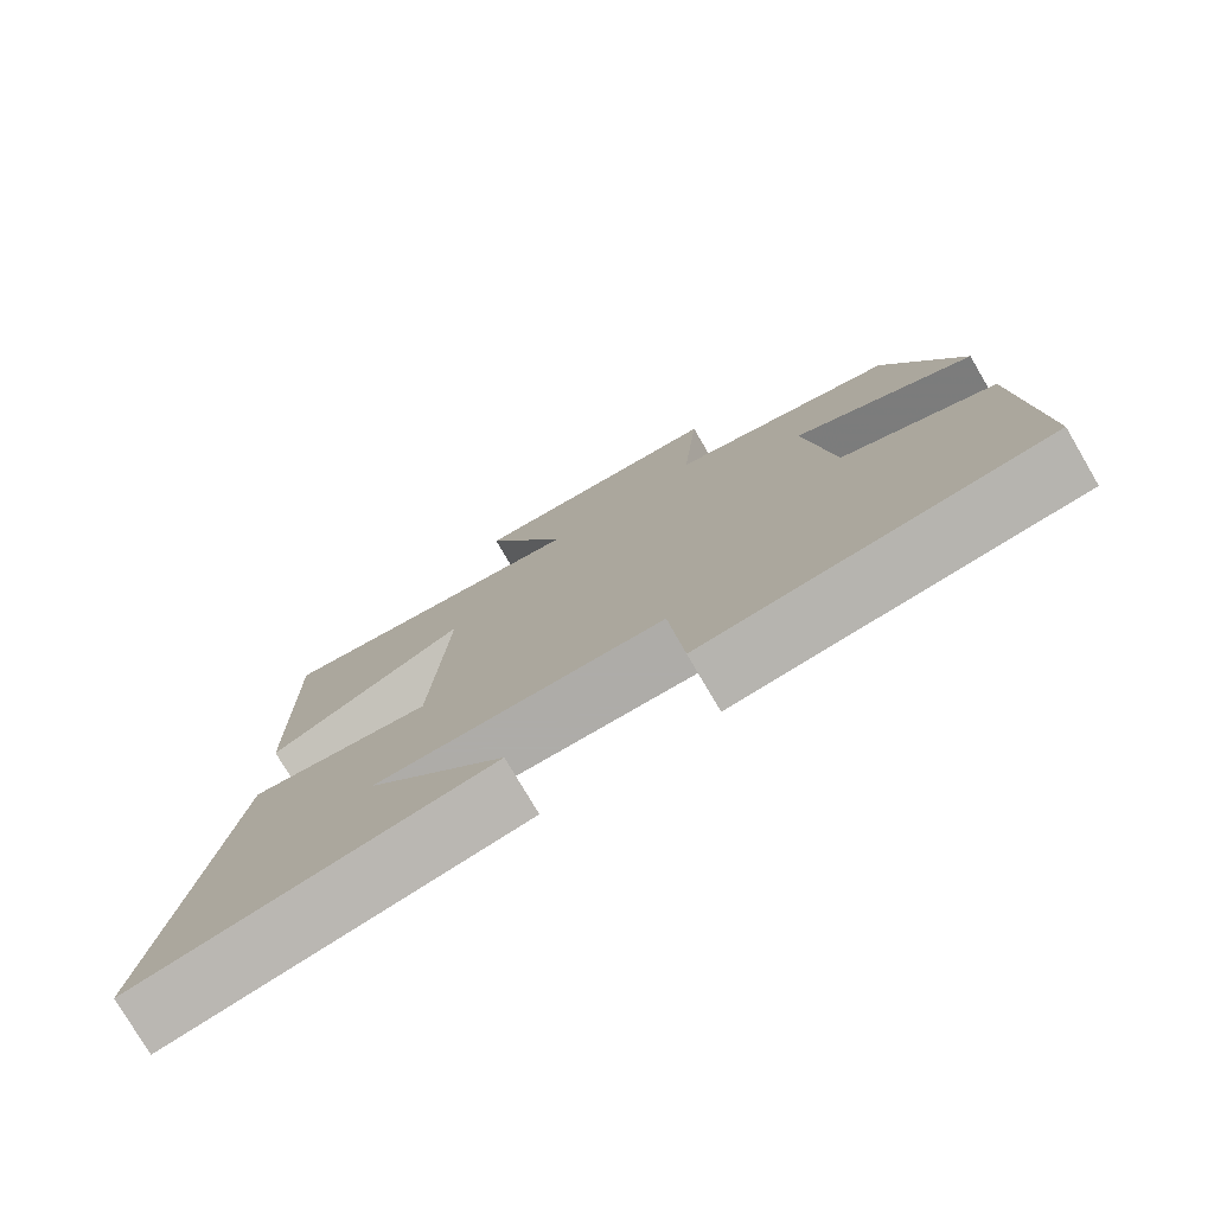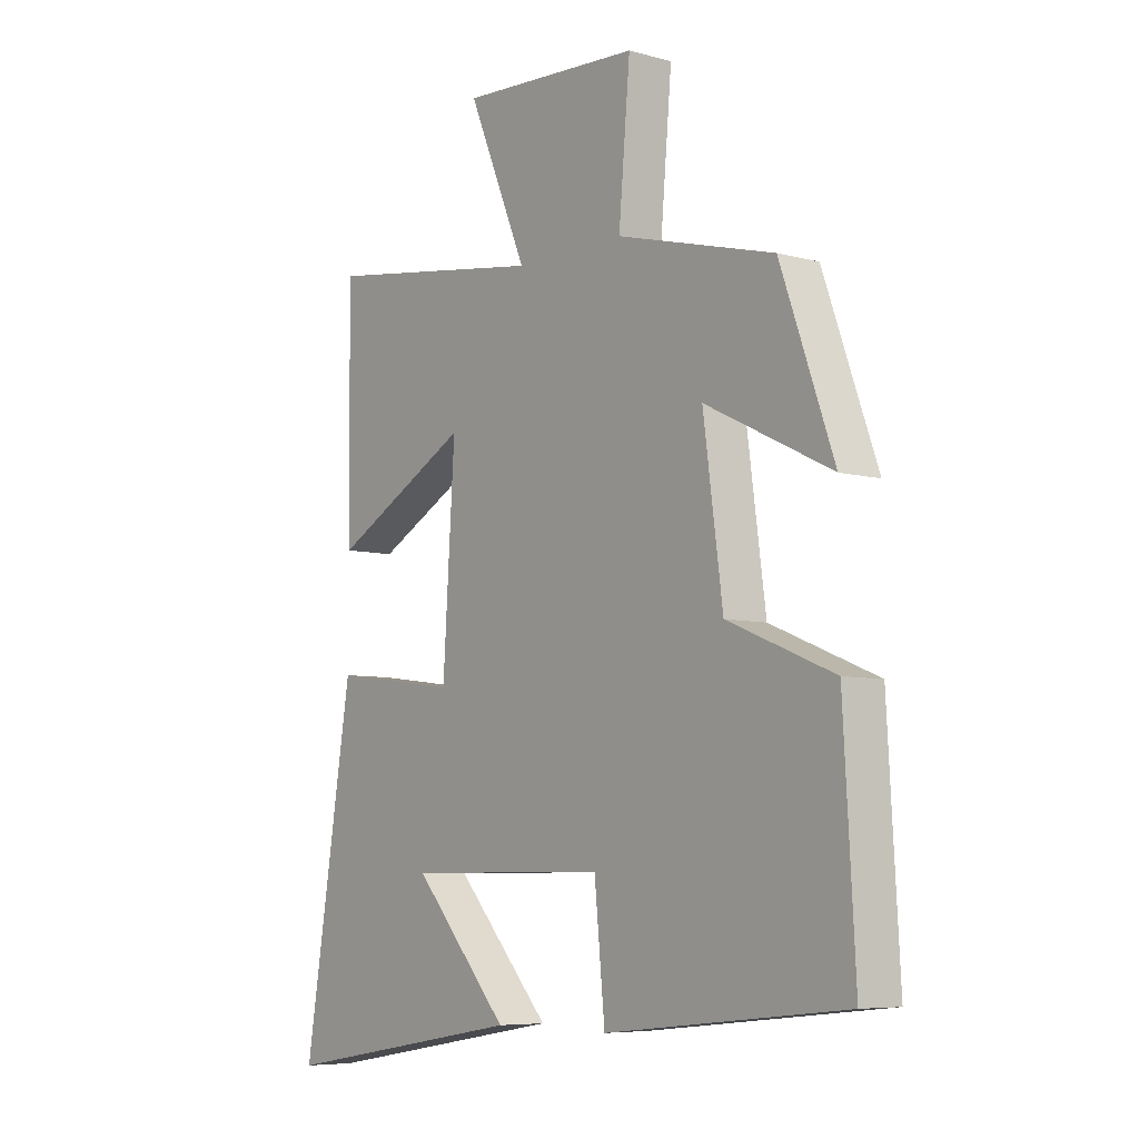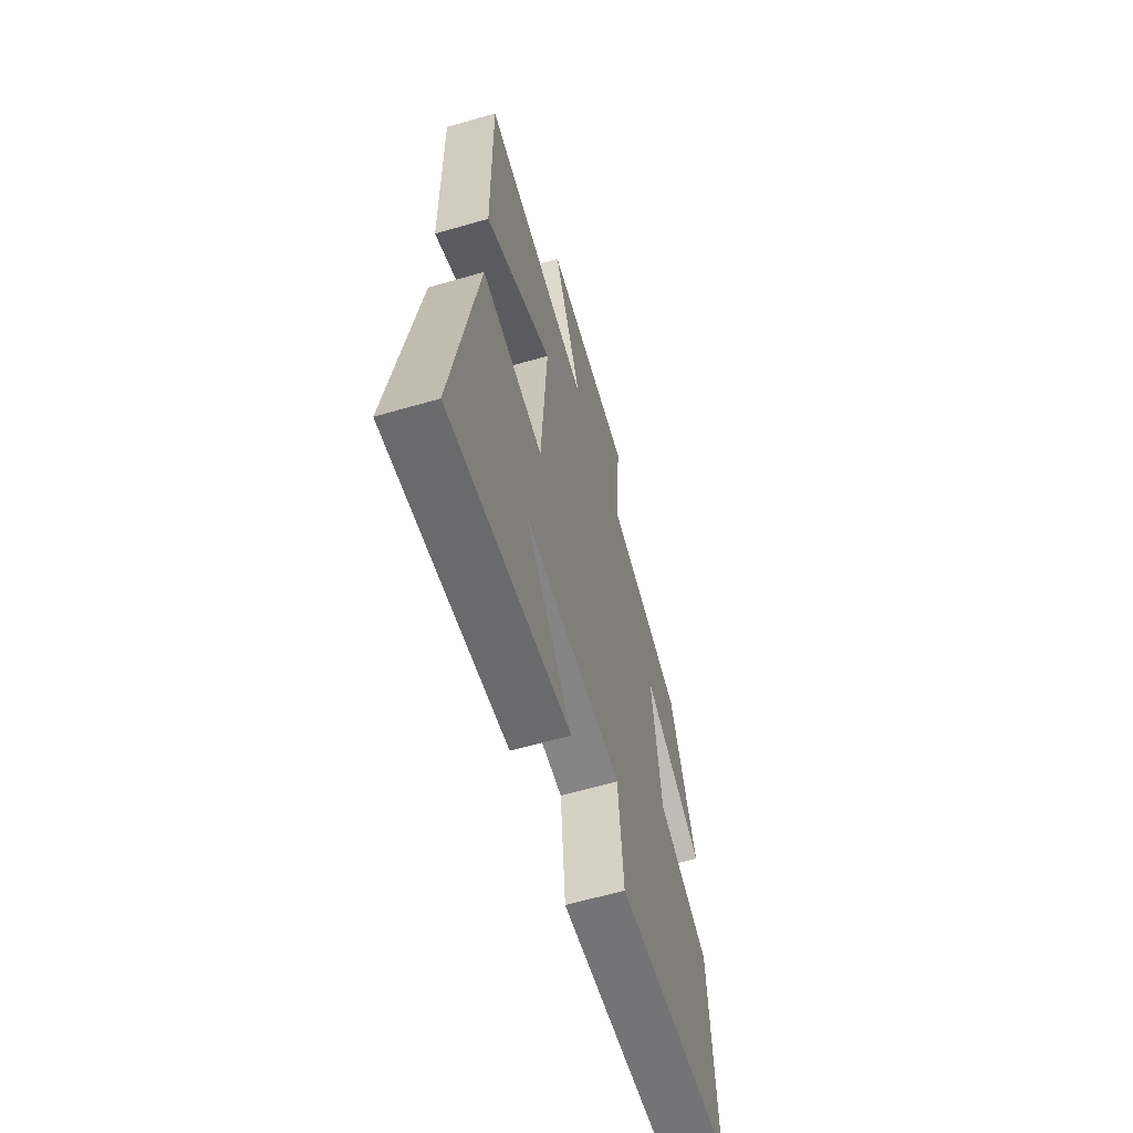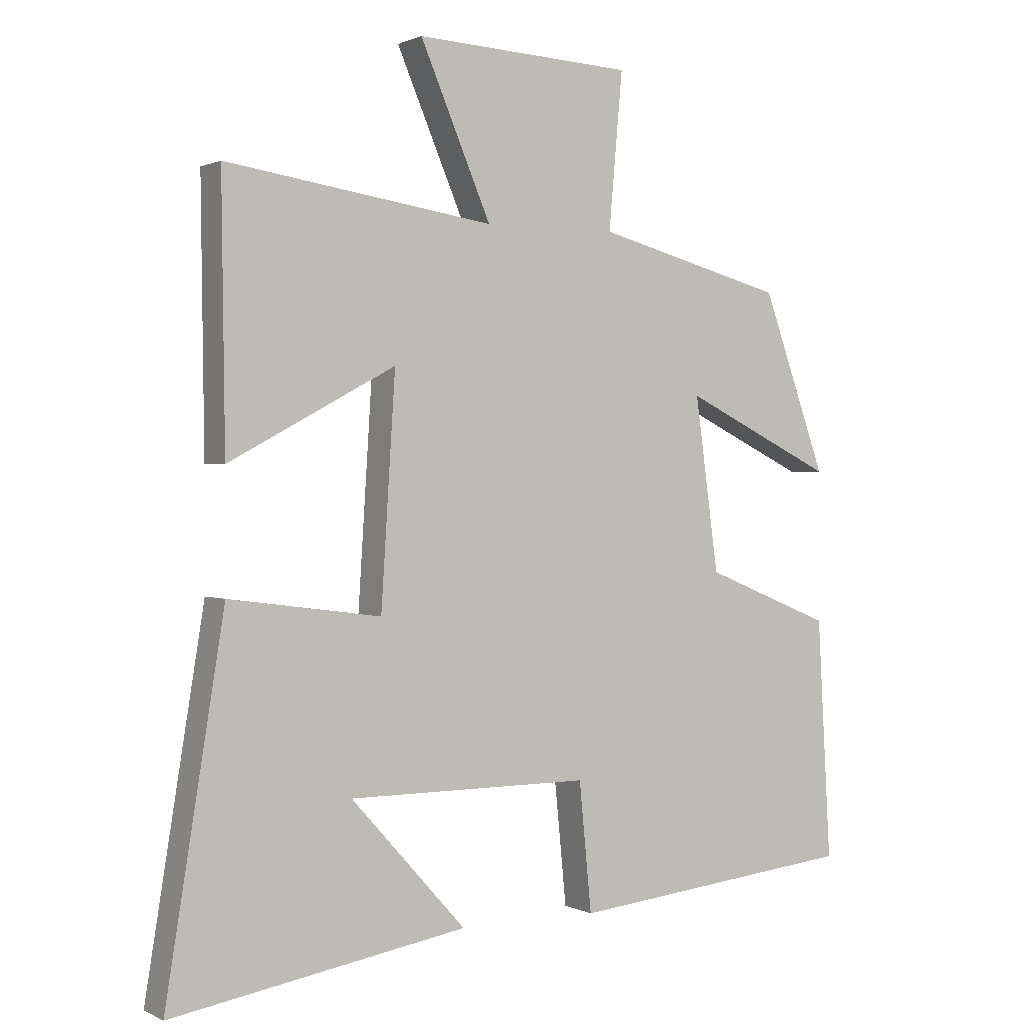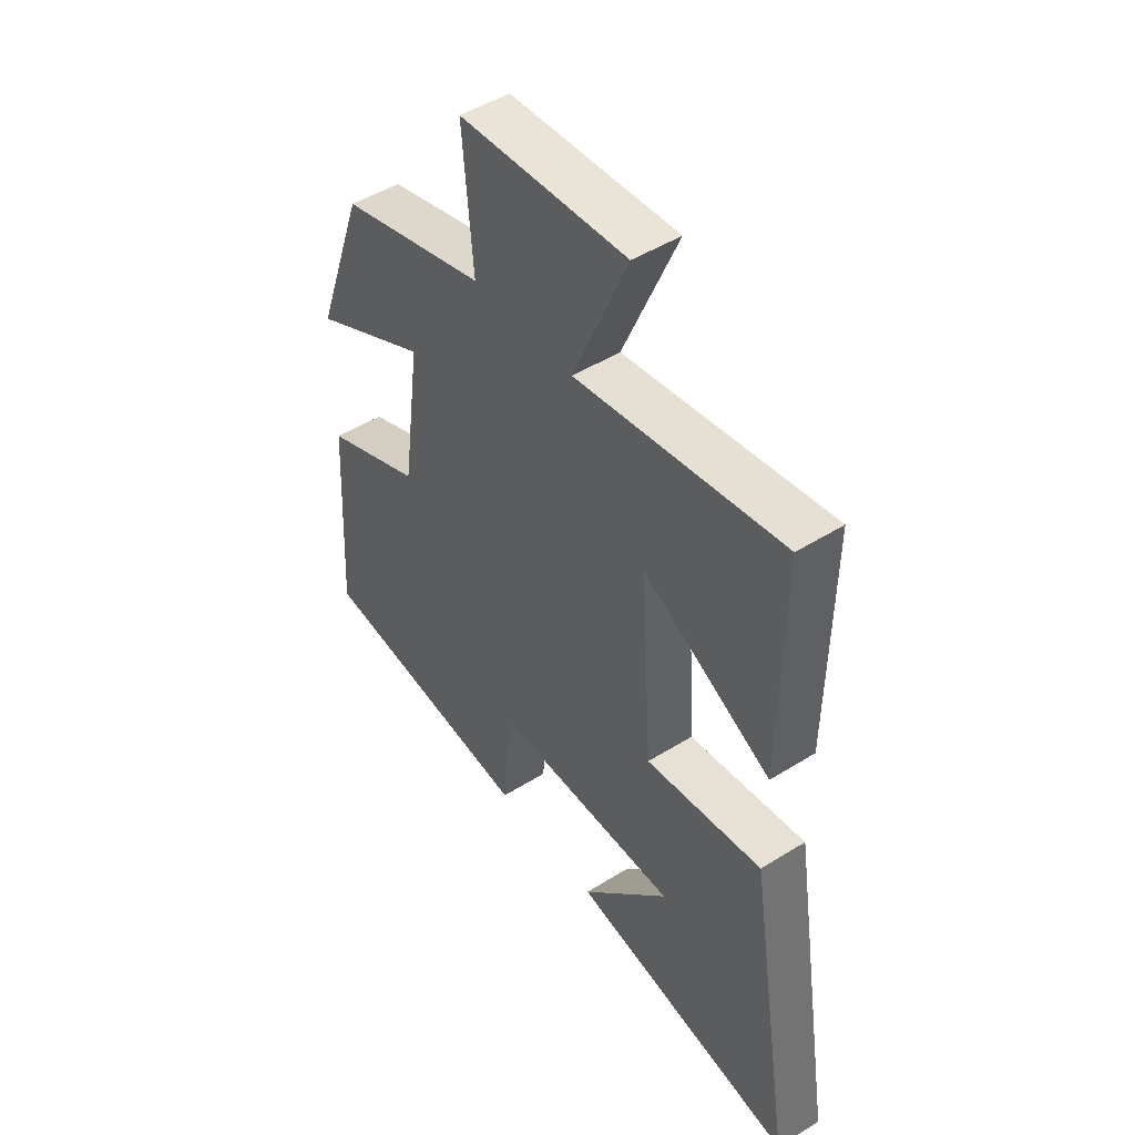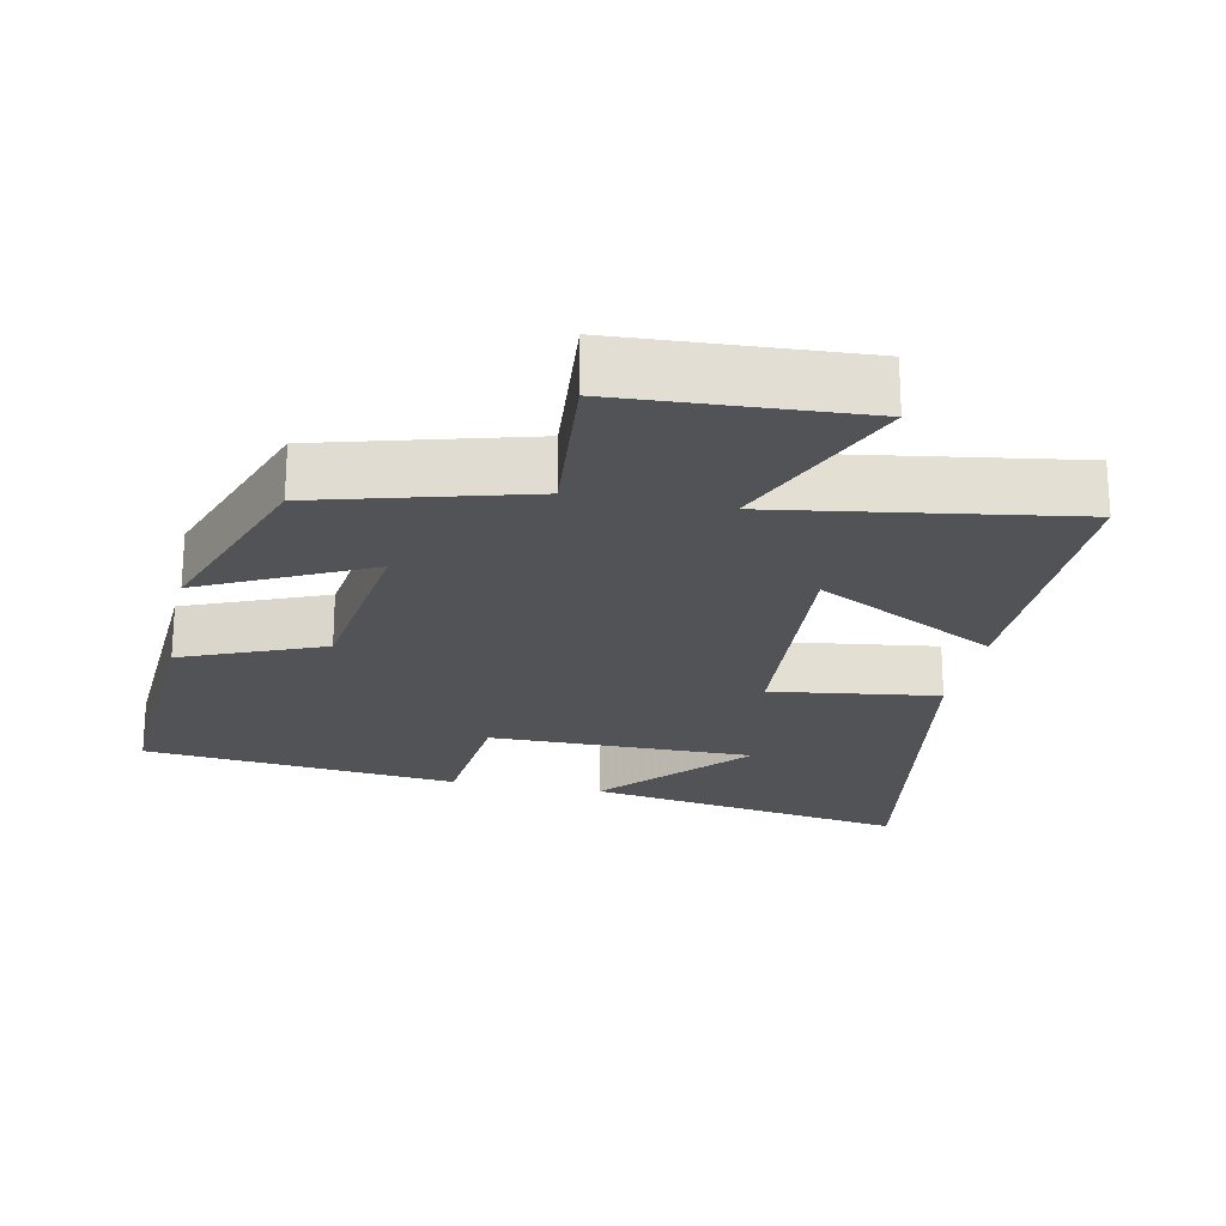
<metadata>
{"format":"obj","ext":"obj","renderer":"f3d","projection":"perspective","resolution":1024,"background":"white","views":[{"elev":-77.0,"azim":-149.6,"up":"+Z"},{"elev":-6.8,"azim":-128.5,"up":"+Z"},{"elev":-61.9,"azim":106.4,"up":"+Z"},{"elev":1.0,"azim":149.4,"up":"+Z"},{"elev":47.9,"azim":54.9,"up":"+Z"},{"elev":-22.2,"azim":-11.5,"up":"+Y"}]}
</metadata>
<code>
v -0.521 0.07 -0.453
v -0.5 0.07 -0.084
v -0.304 0.07 -0.004
v -0.268 0.07 0.262
v -0.5 0.07 0.148
v -0.402 0.07 0.422
v -0.111 0.07 0.5
v -0.132 0.07 0.738
v 0.202 0.07 0.756
v 0.093 0.07 0.5
v 0.505 0.07 0.562
v 0.5 0.07 0.158
v 0.244 0.07 0.295
v 0.266 0.07 -0.053
v 0.5 0.07 -0.022
v 0.59 0.07 -0.577
v 0.135 0.07 -0.5
v 0.312 0.07 -0.303
v -0.06 0.07 -0.303
v -0.079 0.07 -0.5
v -0.521 0 -0.453
v -0.5 0 -0.084
v -0.304 0 -0.004
v -0.268 0 0.262
v -0.5 0 0.148
v -0.402 0 0.422
v -0.111 0 0.5
v -0.132 0 0.738
v 0.202 0 0.756
v 0.093 0 0.5
v 0.505 0 0.562
v 0.5 0 0.158
v 0.244 0 0.295
v 0.266 0 -0.053
v 0.5 0 -0.022
v 0.59 0 -0.577
v 0.135 0 -0.5
v 0.312 0 -0.303
v -0.06 0 -0.303
v -0.079 0 -0.5
f 19 20 1 2
f 18 19 2 3
f 16 17 18
f 14 15 16 18
f 14 18 3 4
f 13 14 4
f 10 11 12 13
f 10 13 4
f 7 8 9 10
f 6 7 10
f 4 5 6 10
f 22 21 40 39
f 23 22 39 38
f 38 37 36
f 38 36 35 34
f 24 23 38 34
f 24 34 33
f 33 32 31 30
f 24 33 30
f 30 29 28 27
f 30 27 26
f 30 26 25 24
f 1 21 22 2
f 2 22 23 3
f 3 23 24 4
f 4 24 25 5
f 5 25 26 6
f 6 26 27 7
f 7 27 28 8
f 8 28 29 9
f 9 29 30 10
f 10 30 31 11
f 11 31 32 12
f 12 32 33 13
f 13 33 34 14
f 14 34 35 15
f 15 35 36 16
f 16 36 37 17
f 17 37 38 18
f 18 38 39 19
f 19 39 40 20
f 20 40 21 1

</code>
